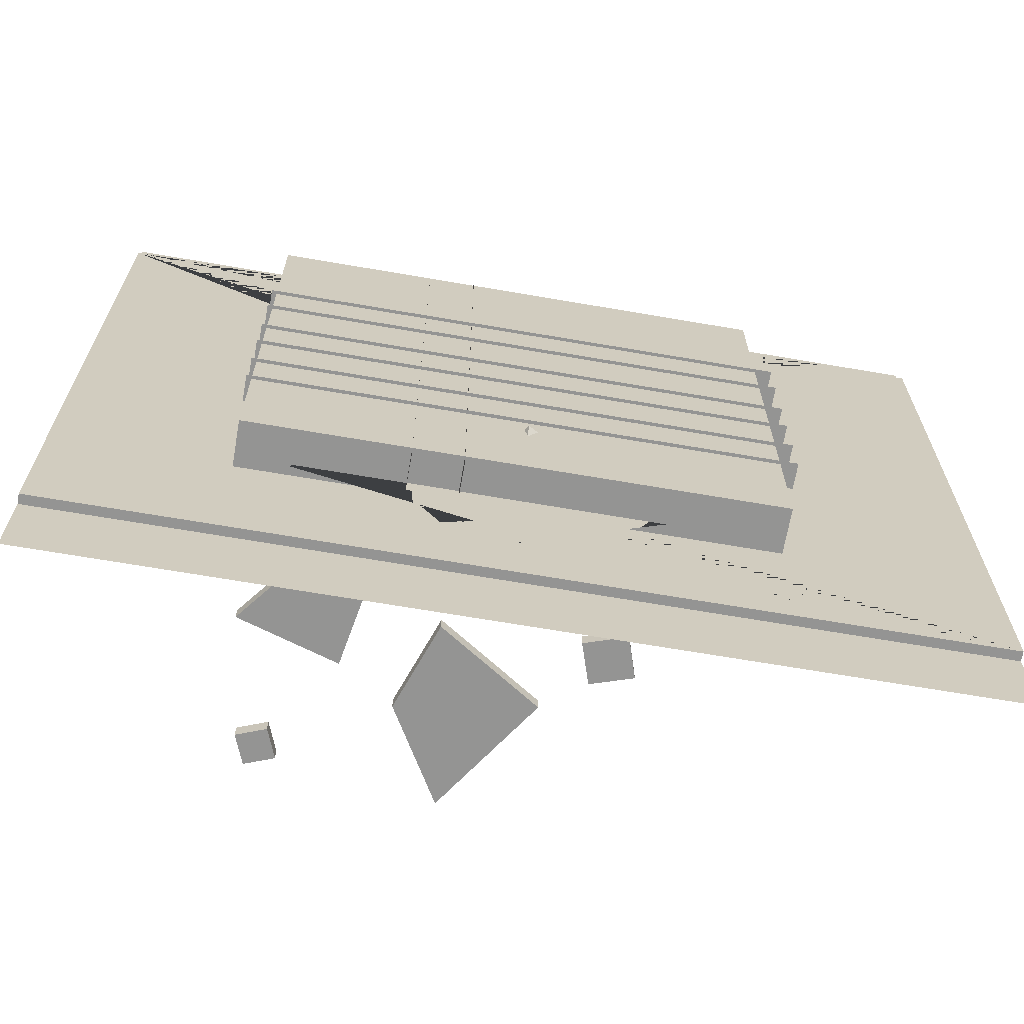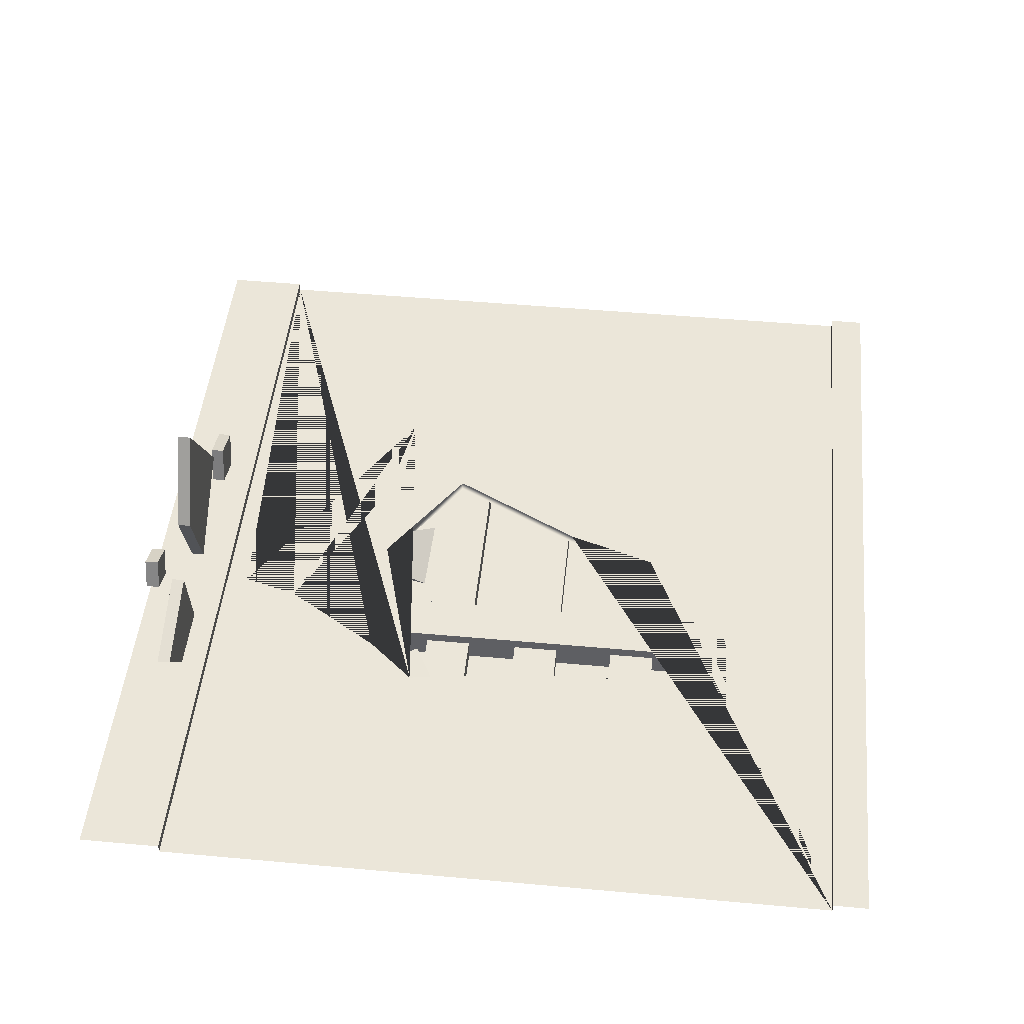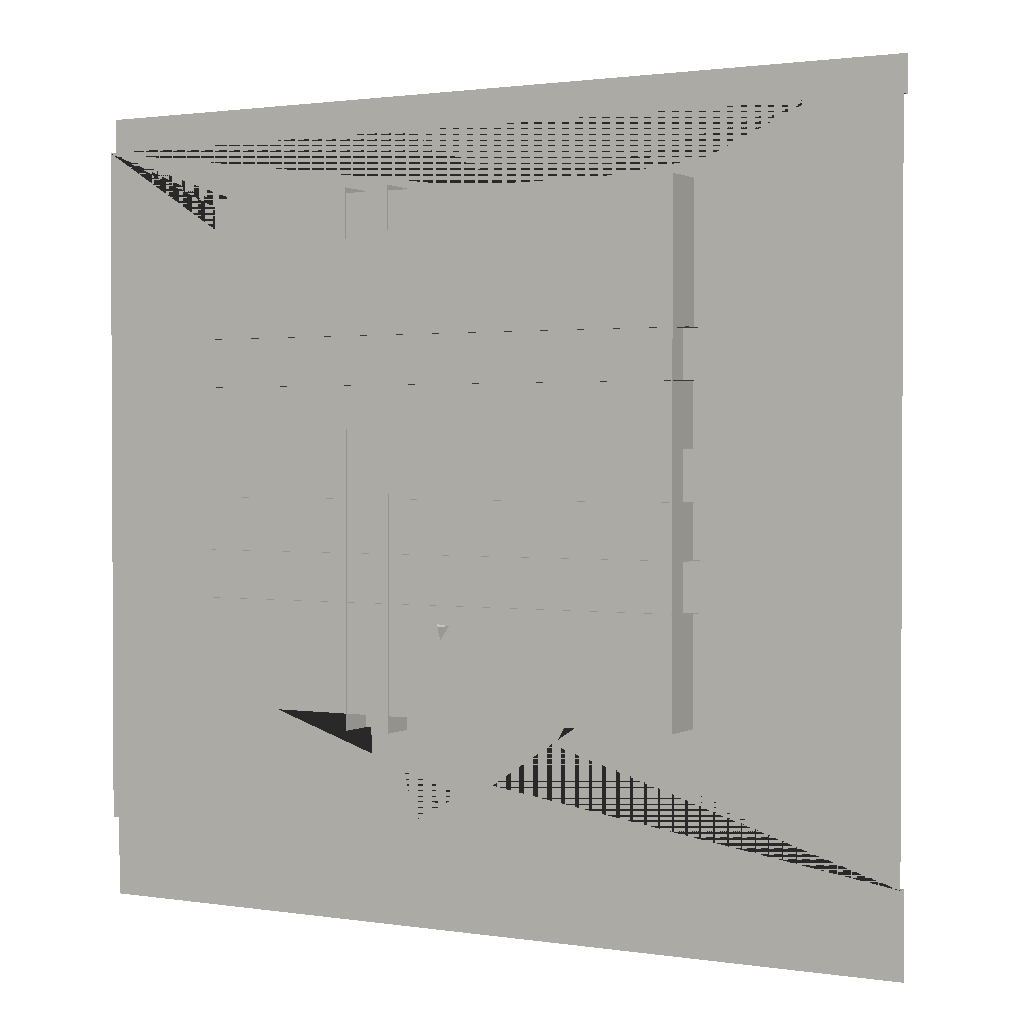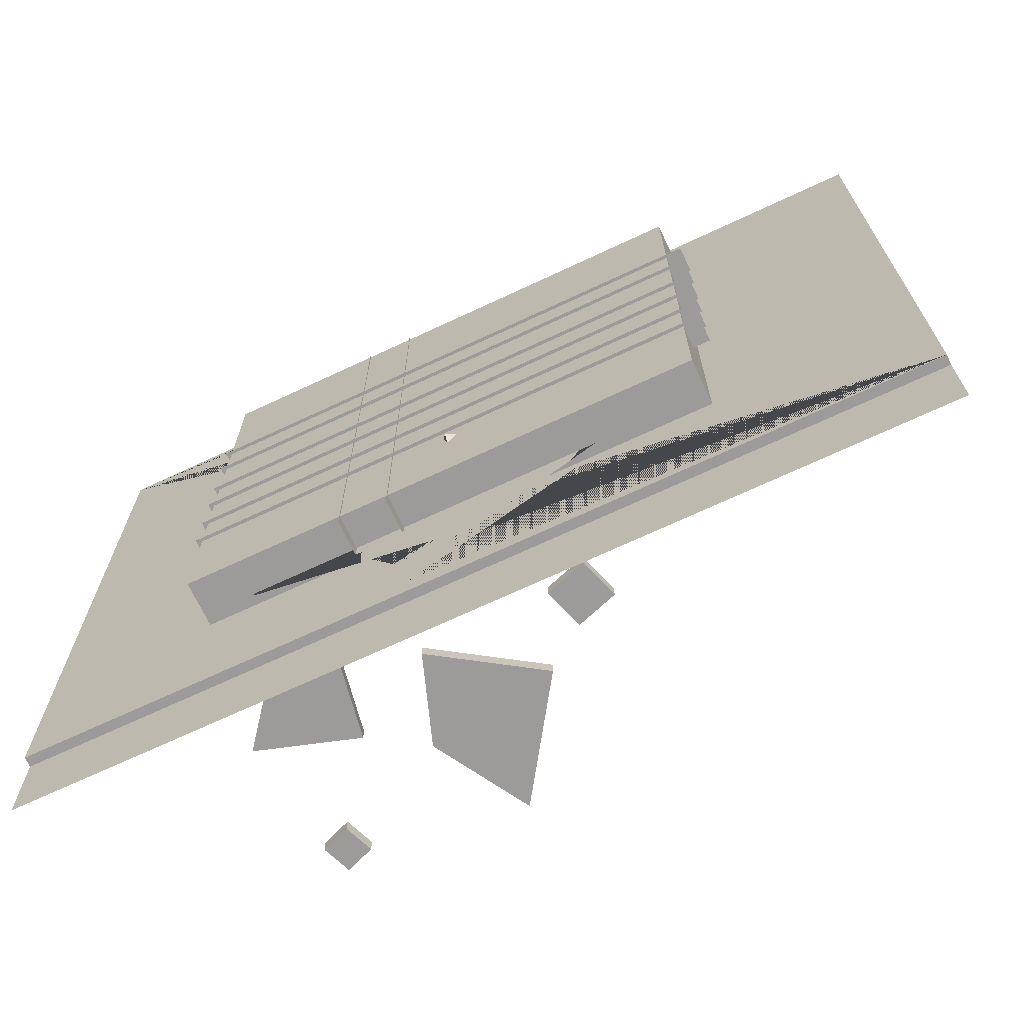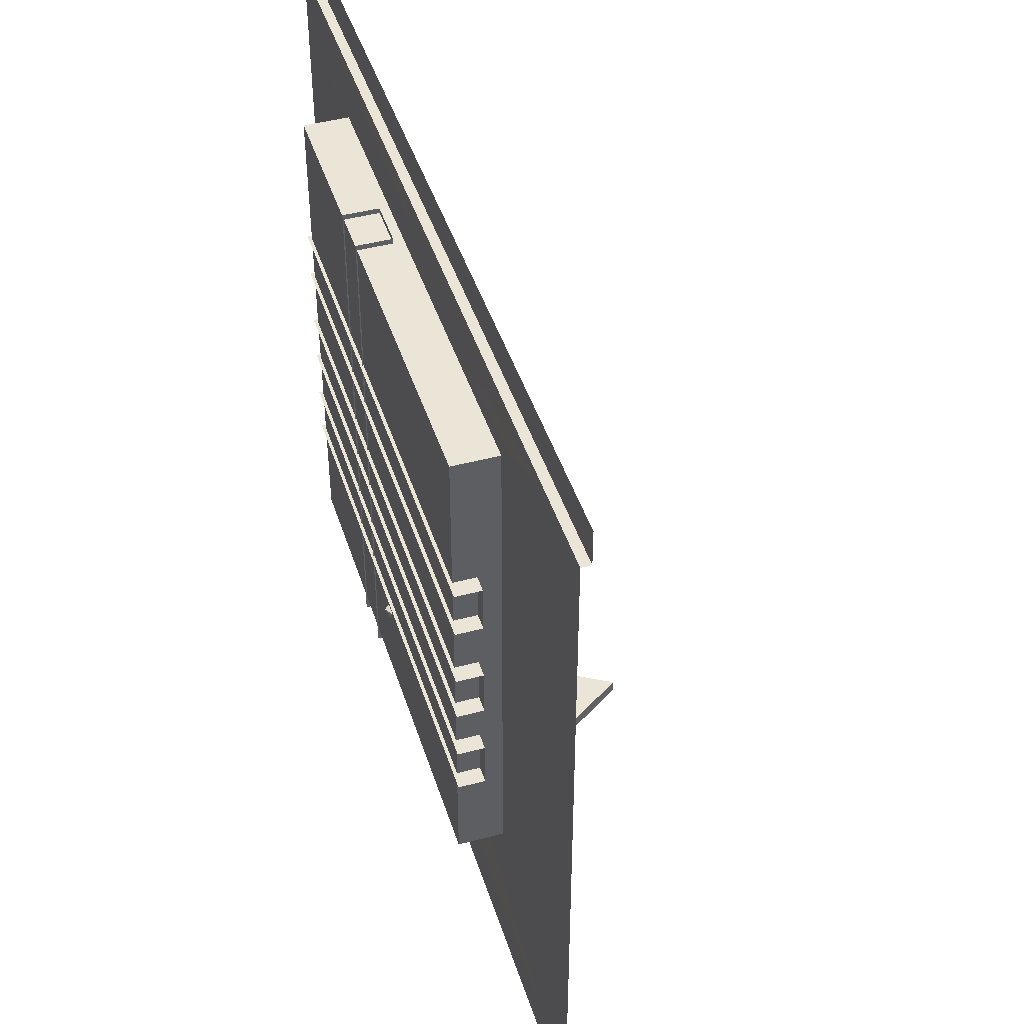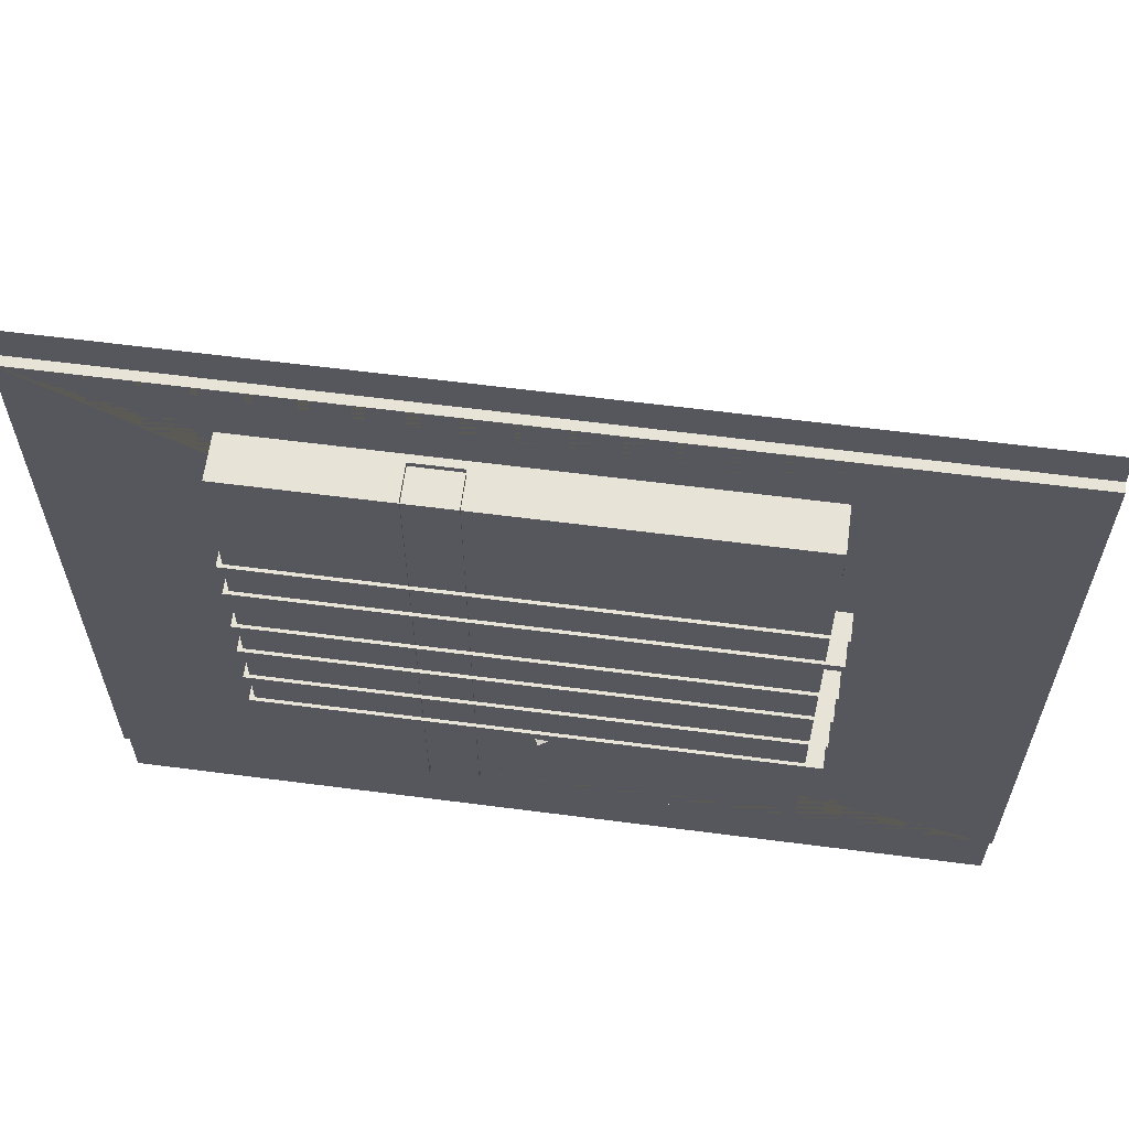
<metadata>
{"format":"obj","ext":"obj","renderer":"f3d","projection":"perspective","resolution":1024,"background":"white","views":[{"elev":-67.0,"azim":170.2,"up":"+Y"},{"elev":48.3,"azim":95.8,"up":"+Z"},{"elev":1.5,"azim":-150.9,"up":"+Y"},{"elev":-69.7,"azim":-154.9,"up":"+Y"},{"elev":44.4,"azim":-107.3,"up":"+Y"},{"elev":61.9,"azim":-172.5,"up":"+Y"}]}
</metadata>
<code>
v -1e-06 4.208 0
v 5 4.208 0
v 5 0.2061 0
v -1e-06 0.2061 0
v 5 4.208 0.05487
v 1e-06 4.208 0.05488
v 5 4.414 0.05487
v -1e-06 4.414 0.05488
v 5 4.208 0
v 1e-06 4.208 0
v 5 -0.2707 0.05487
v 1e-06 -0.2707 0.05488
v 5 0.2061 0.05487
v -1e-06 0.2061 0.05488
v 3.56 1.522 0
v 3.298 3.422 0
v 2.263 2.457 0
v 1.852 1.664 0
v 2.5 3.189 0
v 2.5 1.225 0
v 3.56 1.522 -0.06394
v 3.298 3.422 -0.06394
v 2.5 3.189 -0.06394
v 2.263 2.457 -0.06394
v 1.852 1.664 -0.06394
v 2.5 1.225 -0.06394
v 3.748 0.9298 -0.06394
v 3.564 3.73 -0.06394
v 2.459 3.788 -0.06394
v 2.062 2.56 -0.06394
v 1.373 1.231 -0.06394
v 2.459 0.4949 -0.06394
v 3.475 2.142 -0.06394
v 3.471 2.327 -0.06394
v 3.473 2.154 0
v 3.471 2.327 0
v 3.616 2.304 0
v 3.616 2.304 -0.06394
v 1.347 1.267 0
v 1.606 2.163 0
v 2.016 1.147 0
v 2.949 0.6668 0
v 3.312 1.237 0
v 2.856 0.3355 0
v 2.25 0.9146 0
v 3.705 2.426 0
v 3.368 2.98 0
v 3.521 2.531 0
v 2.769 3.268 0
v 2.438 2.998 0
v 2.378 3.271 0
v 2.918 4.208 0
v 0.4907 4.208 0
v 2.182 3.834 0
v 1.086 3.948 0
v 3.662 0 0.1033
v 3.662 0.07526 0.1033
v 3.875 -0 0.3758
v 3.875 0.07526 0.3758
v 3.346 -0 0.5413
v 3.346 0.07526 0.5413
v 3.267 0 0.1002
v 3.267 0.07526 0.1002
v 3.053 0 0.7293
v 3.053 0.07526 0.7293
v 2.76 -0 1.233
v 2.76 0.07526 1.233
v 2.345 -0 0.6122
v 2.345 0.07526 0.6122
v 2.886 0 0.2575
v 2.886 0.07526 0.2575
v 2.125 0 0.4443
v 2.125 0.07526 0.4443
v 1.906 -0 0.3726
v 1.906 0.07526 0.3726
v 1.977 -0 0.1574
v 1.977 0.07526 0.1574
v 2.195 0 0.2291
v 2.195 0.07526 0.2291
v 3.799 0 1.018
v 3.799 0.07526 1.018
v 3.738 -0 1.174
v 3.738 0.07526 1.174
v 3.584 -0 1.114
v 3.584 0.07526 1.114
v 3.645 0 0.958
v 3.645 0.07526 0.958
v 2.297 1.276 -0.06896
v 2.323 1.293 -0.0262
v 2.201 1.497 -0.1031
v 2.227 1.514 -0.06034
v 2.541 1.463 -0.2926
v 2.566 1.481 -0.2498
v 2.536 1.173 -0.1692
v 2.561 1.191 -0.1264
v 3.486 1.64 -0.1362
v 3.489 1.651 -0.09172
v 3.684 1.567 -0.1337
v 3.687 1.578 -0.08924
v 3.464 1.321 -0.05596
v 3.467 1.332 -0.01147
v 3.281 1.521 -0.09078
v 3.284 1.532 -0.04629
v 1.052 1.578 -0.2809
v 1.052 1.578 -0.1314
v 1.052 1.853 -0.2809
v 1.052 1.853 -0.1314
v 4.07 1.853 -0.2809
v 4.07 1.853 -0.1314
v 4.07 1.578 -0.2809
v 4.07 1.578 -0.1314
v 1.052 2.155 -0.2809
v 1.052 2.155 -0.1314
v 1.052 2.429 -0.2809
v 1.052 2.429 -0.1314
v 4.07 2.429 -0.2809
v 4.07 2.429 -0.1314
v 4.07 2.155 -0.2809
v 4.07 2.155 -0.1314
v 1.052 2.783 -0.2809
v 1.052 2.783 -0.1314
v 1.052 3.057 -0.2809
v 1.052 3.057 -0.1314
v 4.07 3.057 -0.2809
v 4.07 3.057 -0.1314
v 4.07 2.783 -0.2809
v 4.07 2.783 -0.1314
v 2.871 3.879 -0.2682
v 2.871 3.879 -0.06555
v 3.145 3.879 -0.2682
v 3.145 3.879 -0.06555
v 3.145 0.8609 -0.2682
v 3.145 0.8609 -0.06555
v 2.871 0.8609 -0.2682
v 2.871 0.8609 -0.06555
v 1.148 0.9559 -0.2616
v 1.148 3.849 -0.2616
v 4.041 3.849 -0.2616
v 4.041 0.9559 -0.2616
v 1.148 0.9559 -0.003857
v 1.148 3.849 -0.003857
v 4.041 3.849 -0.003857
v 4.041 0.9559 -0.003857
f 6 5 7 8
f 5 6 10 9
f 12 11 13 14
f 14 13 3 4
f 37 46 48 47 36
f 49 51 50 19
f 17 40 39 18
f 39 41 42 43 15 20 18
f 34 36 47 16 22
f 19 50 17 24 23
f 17 18 25 24
f 18 20 26 25
f 20 15 21 26
f 21 33 38 27
f 23 24 30 29
f 24 25 31 30
f 25 26 32 31
f 26 21 27 32
f 15 35 33 21
f 38 34 22 28
f 37 36 34 38
f 35 37 38 33
f 3 2 46 37 35 15
f 22 16 49 19 23
f 28 22 23 29
f 1 4 39 40 17
f 4 3 15 43 42 44 45 39
f 39 45 44 42 41
f 47 48 46 2 16
f 2 52 54 55 53 1 17 50 51 49 16
f 53 55 54 52
f 56 57 59 58
f 58 59 61 60
f 60 61 63 62
f 62 63 57 56
f 57 63 61 59
f 62 56 58 60
f 64 65 67 66
f 66 67 69 68
f 68 69 71 70
f 70 71 65 64
f 65 71 69 67
f 70 64 66 68
f 72 73 75 74
f 74 75 77 76
f 76 77 79 78
f 78 79 73 72
f 73 79 77 75
f 78 72 74 76
f 80 81 83 82
f 82 83 85 84
f 84 85 87 86
f 86 87 81 80
f 81 87 85 83
f 86 80 82 84
f 88 89 91 90
f 90 91 93 92
f 92 93 95 94
f 94 95 89 88
f 89 95 93 91
f 94 88 90 92
f 96 97 99 98
f 98 99 101 100
f 100 101 103 102
f 102 103 97 96
f 97 103 101 99
f 102 96 98 100
f 106 107 109 108
f 110 111 105 104
f 105 111 109 107
f 114 115 117 116
f 118 119 113 112
f 113 119 117 115
f 122 123 125 124
f 126 127 121 120
f 121 127 125 123
f 130 131 133 132
f 134 135 129 128
f 129 135 133 131
f 136 139 138 137
f 136 137 141 140
f 137 138 142 141
f 138 139 143 142
f 139 136 140 143

</code>
